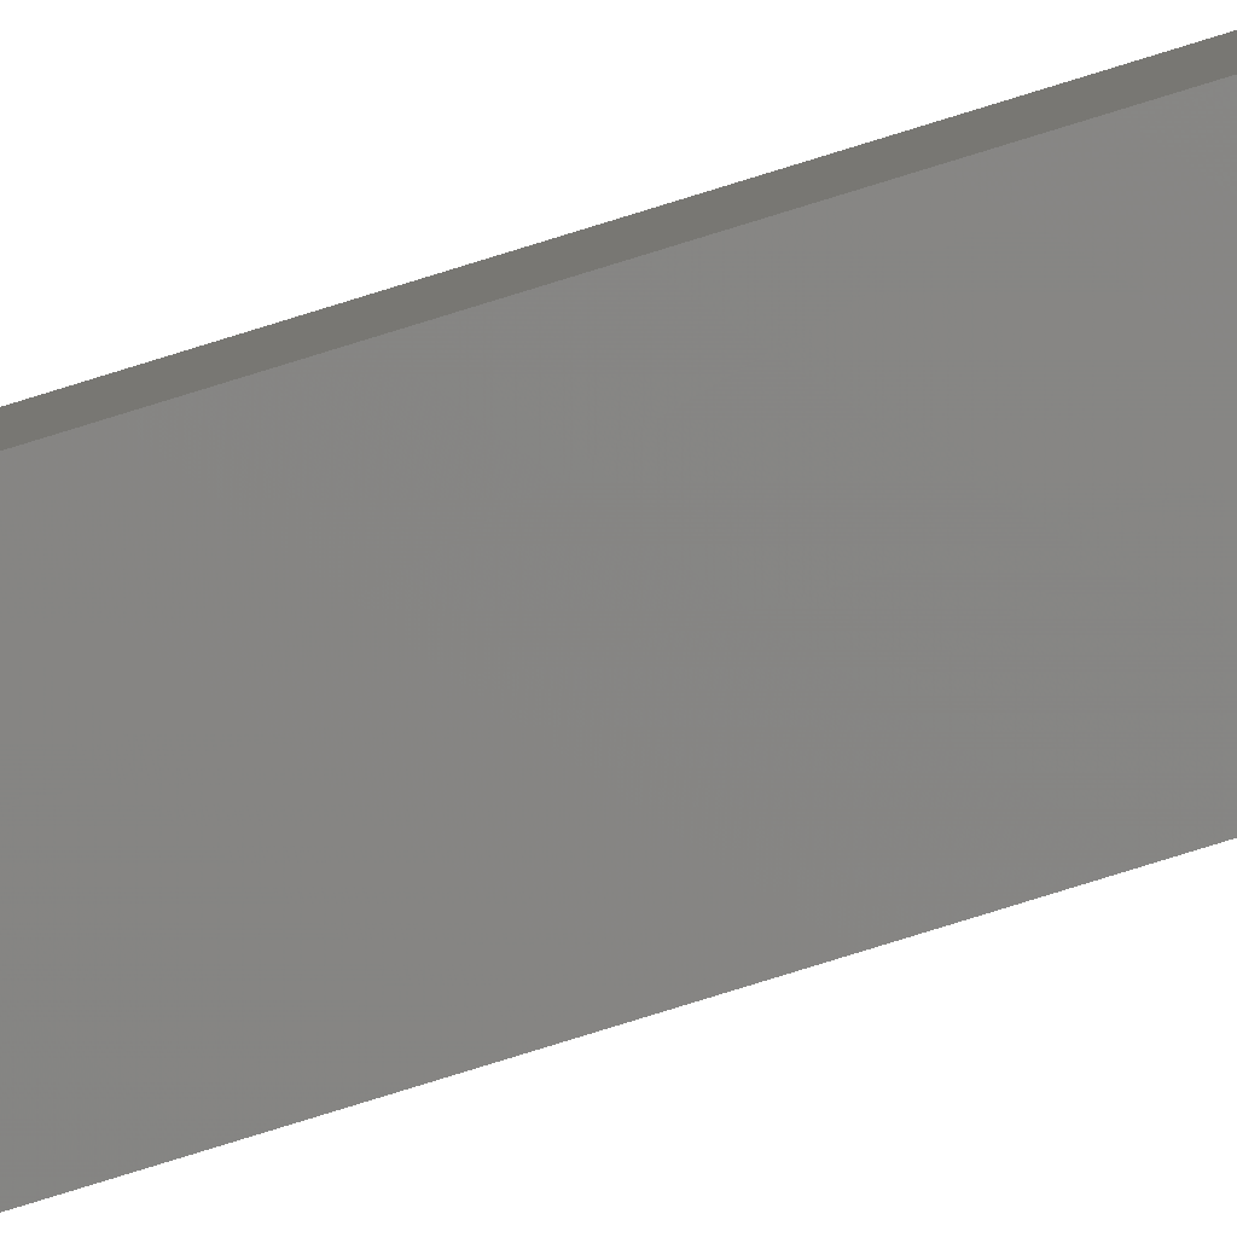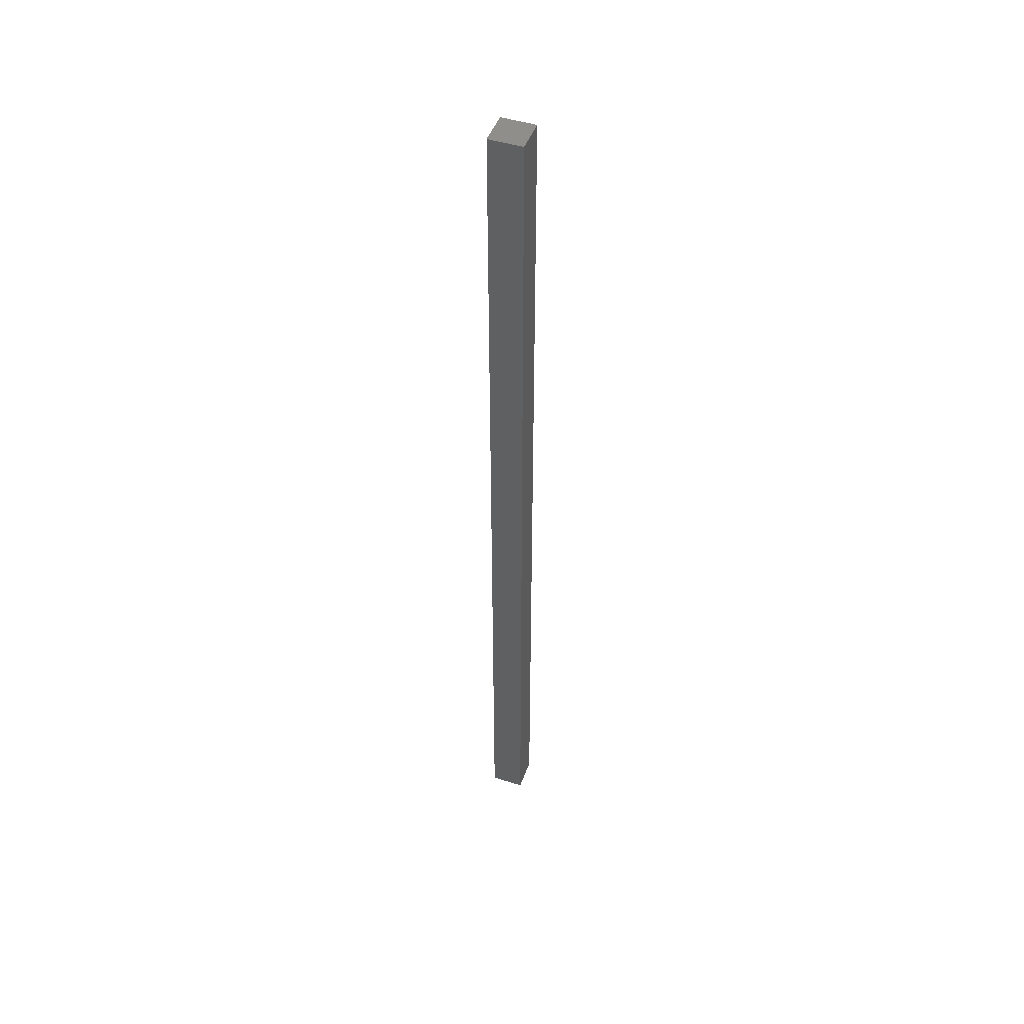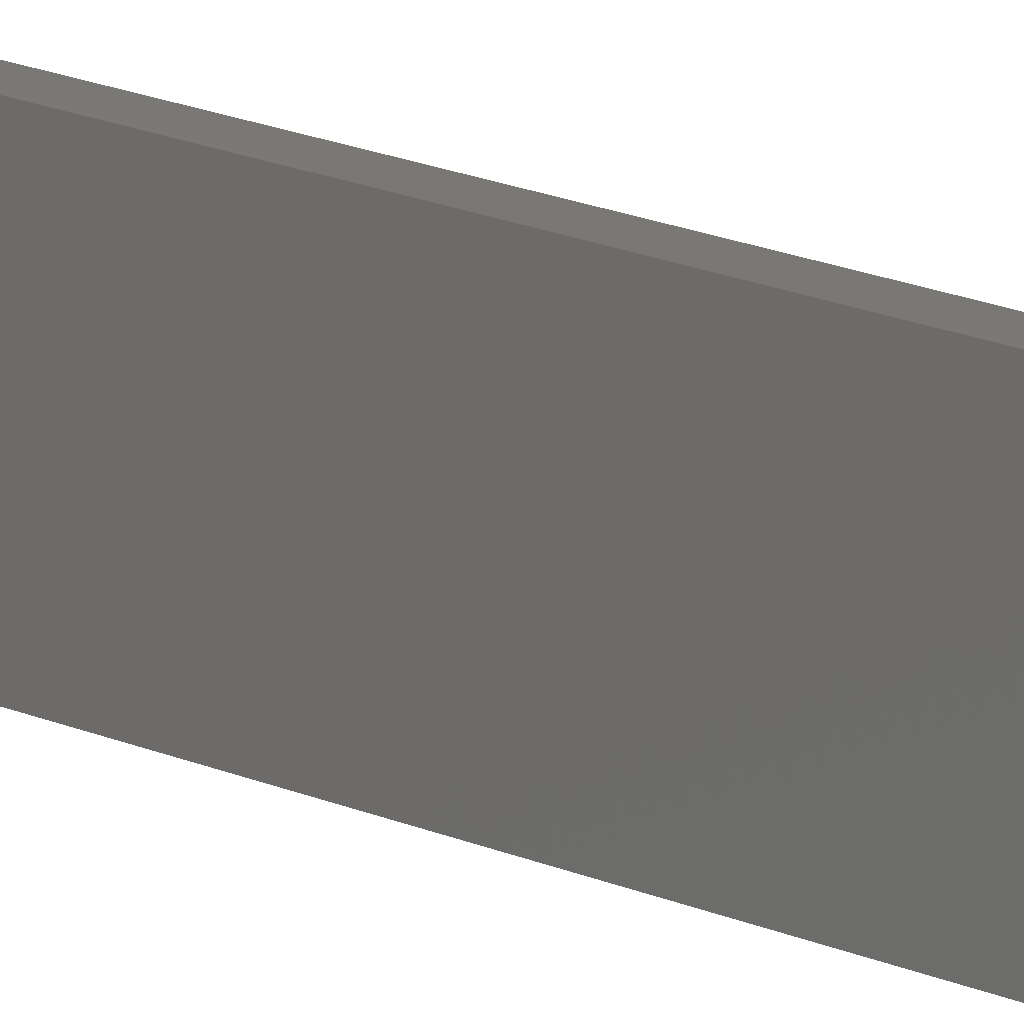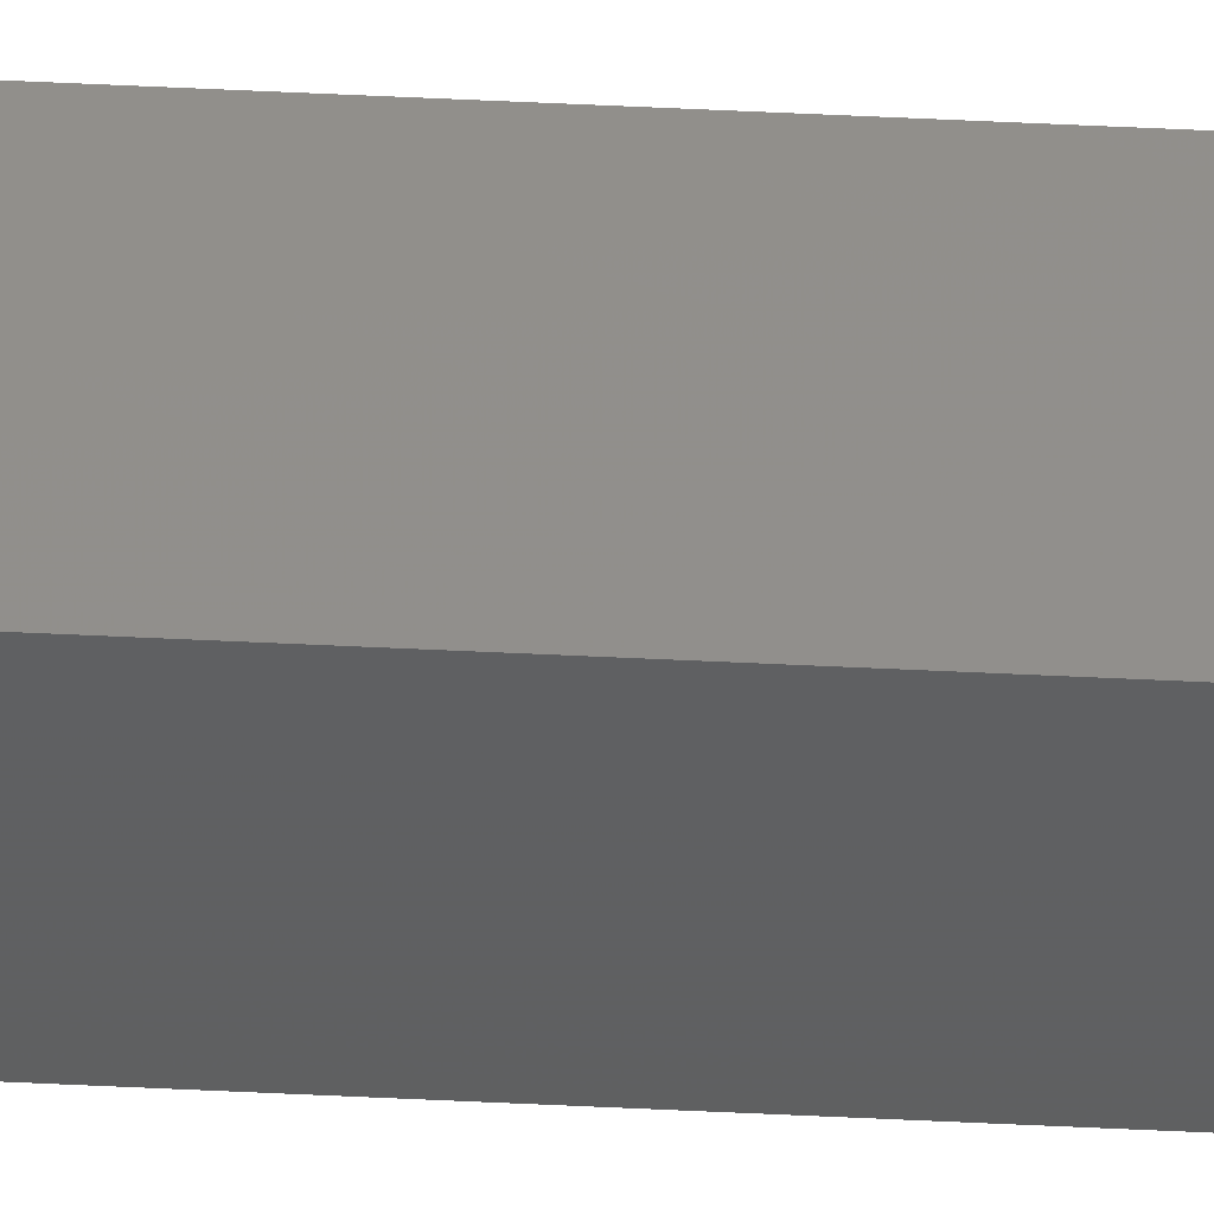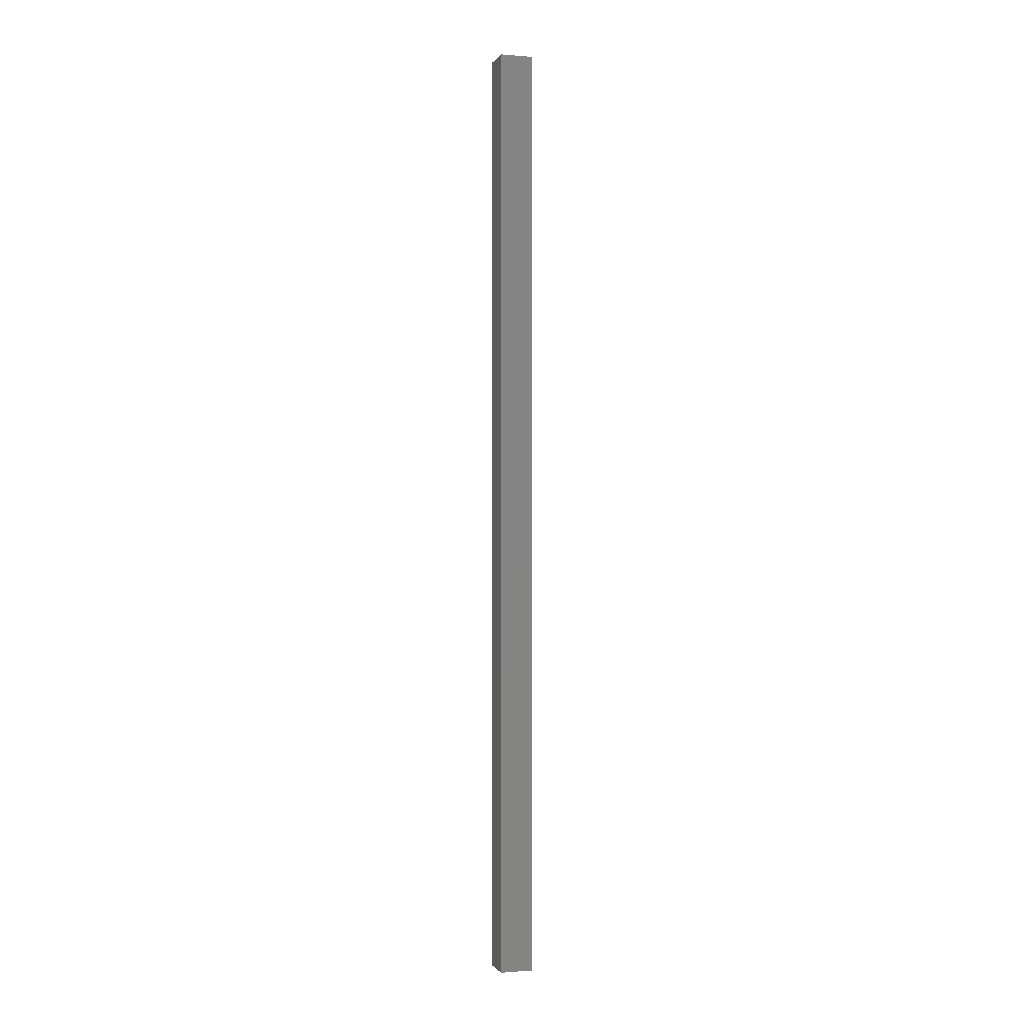
<metadata>
{"format":"stl","ext":"stl","renderer":"f3d","projection":"perspective","resolution":1024,"background":"white","views":[{"elev":-73.4,"azim":107.6,"up":"+Y"},{"elev":47.3,"azim":121.6,"up":"+Z"},{"elev":7.2,"azim":154.9,"up":"+Y"},{"elev":62.6,"azim":92.7,"up":"+Y"},{"elev":-0.9,"azim":85.3,"up":"+Z"}]}
</metadata>
<code>
# stl→obj: 8 verts, 10 faces
v -922.2 -46.94 311.4
v -923.1 -47.15 311.4
v -923.1 -47.15 339.6
v -922.9 -48.12 311.4
v -922.9 -48.12 339.6
v -922 -47.92 339.6
v -922.2 -46.94 339.6
v -922 -47.92 311.4
f 1 2 3
f 3 2 4
f 4 5 3
f 6 5 4
f 3 5 6
f 6 7 3
f 3 7 1
f 1 7 6
f 6 8 1
f 4 8 6

</code>
